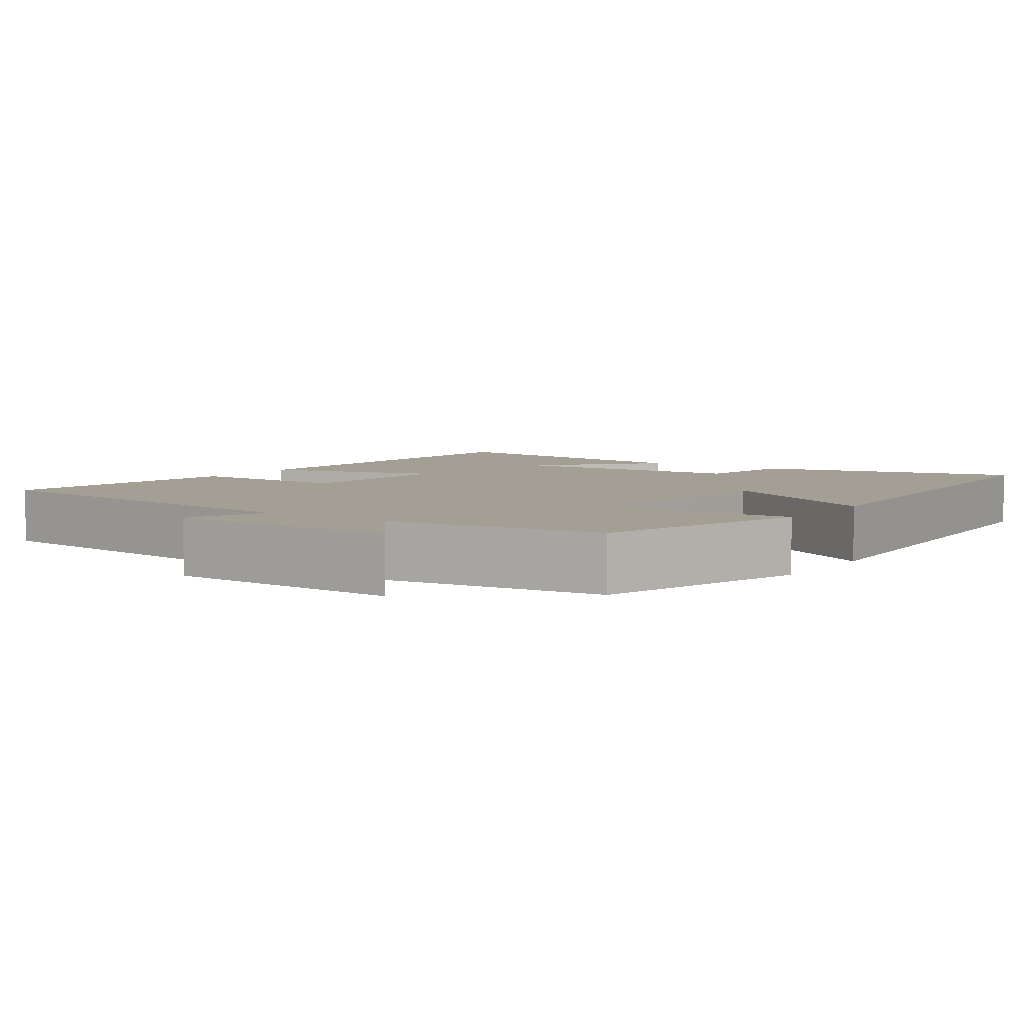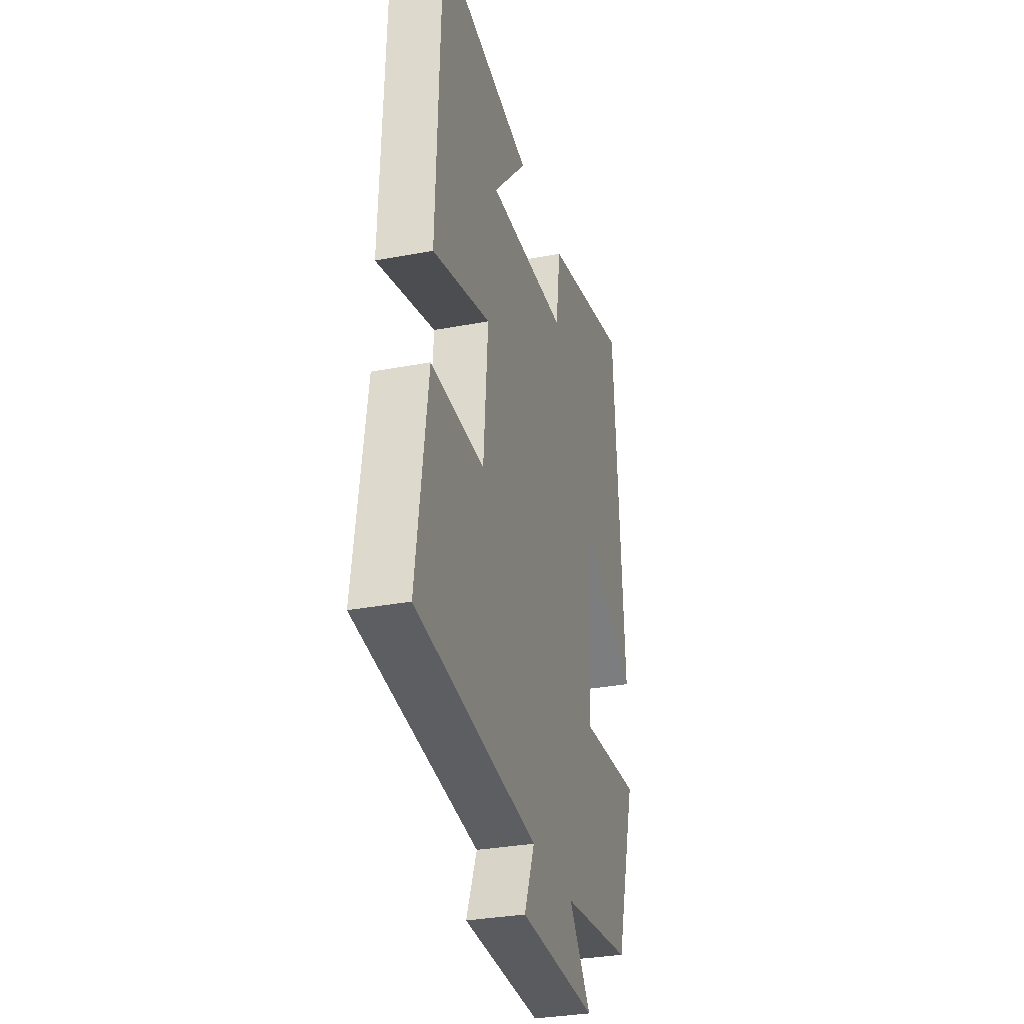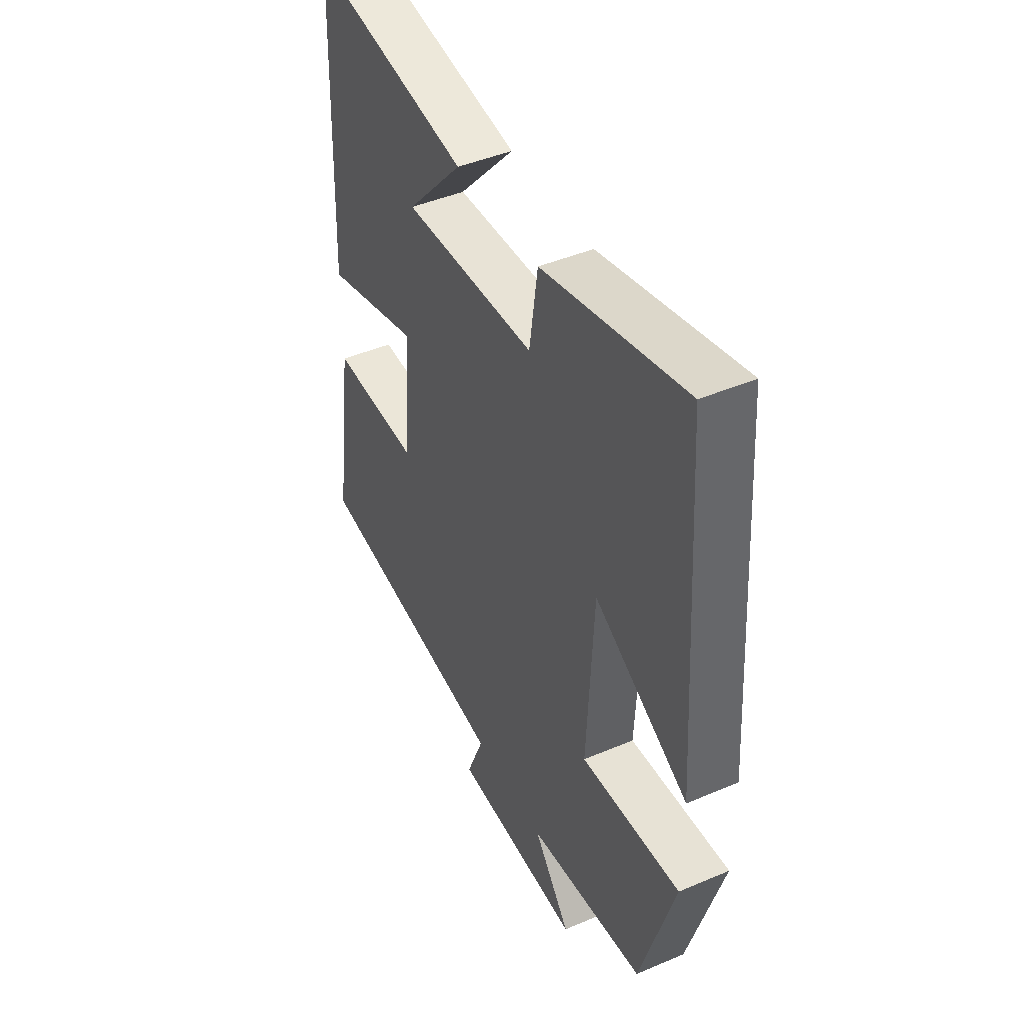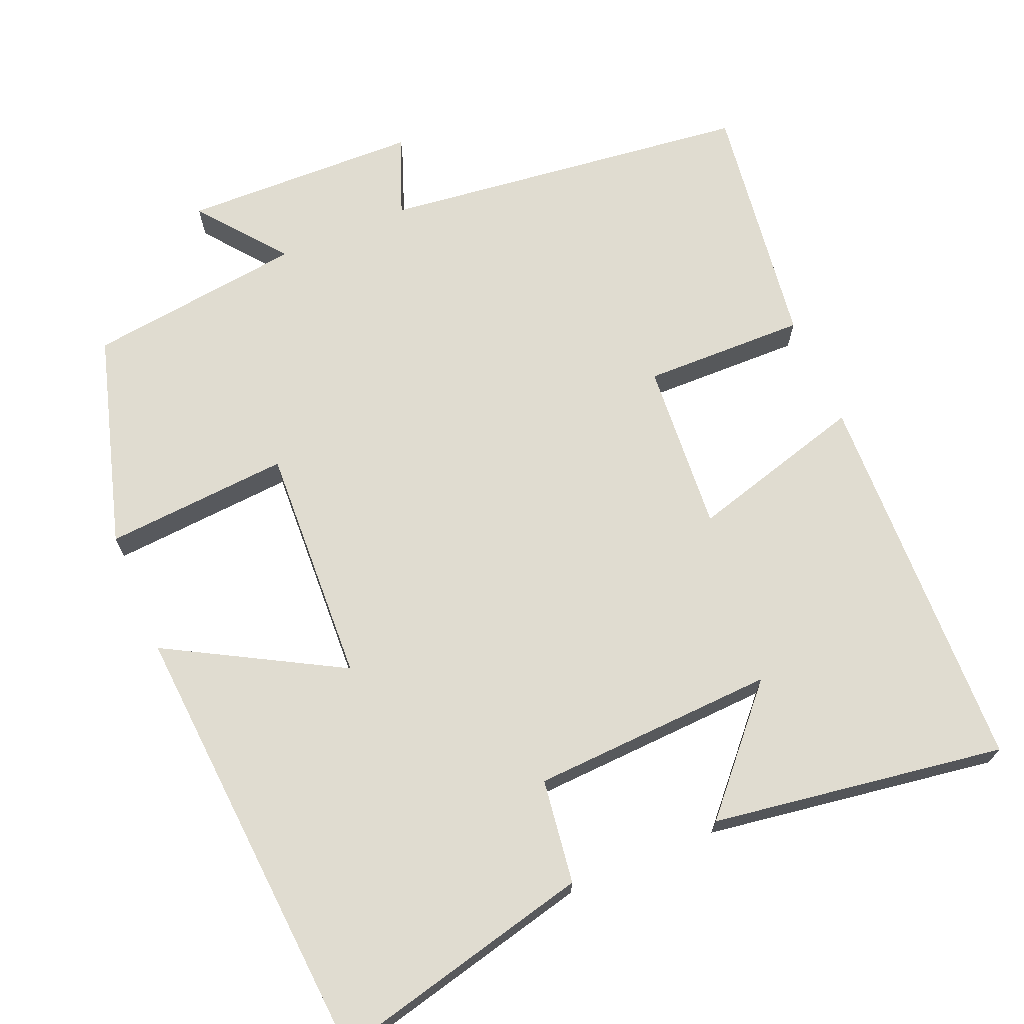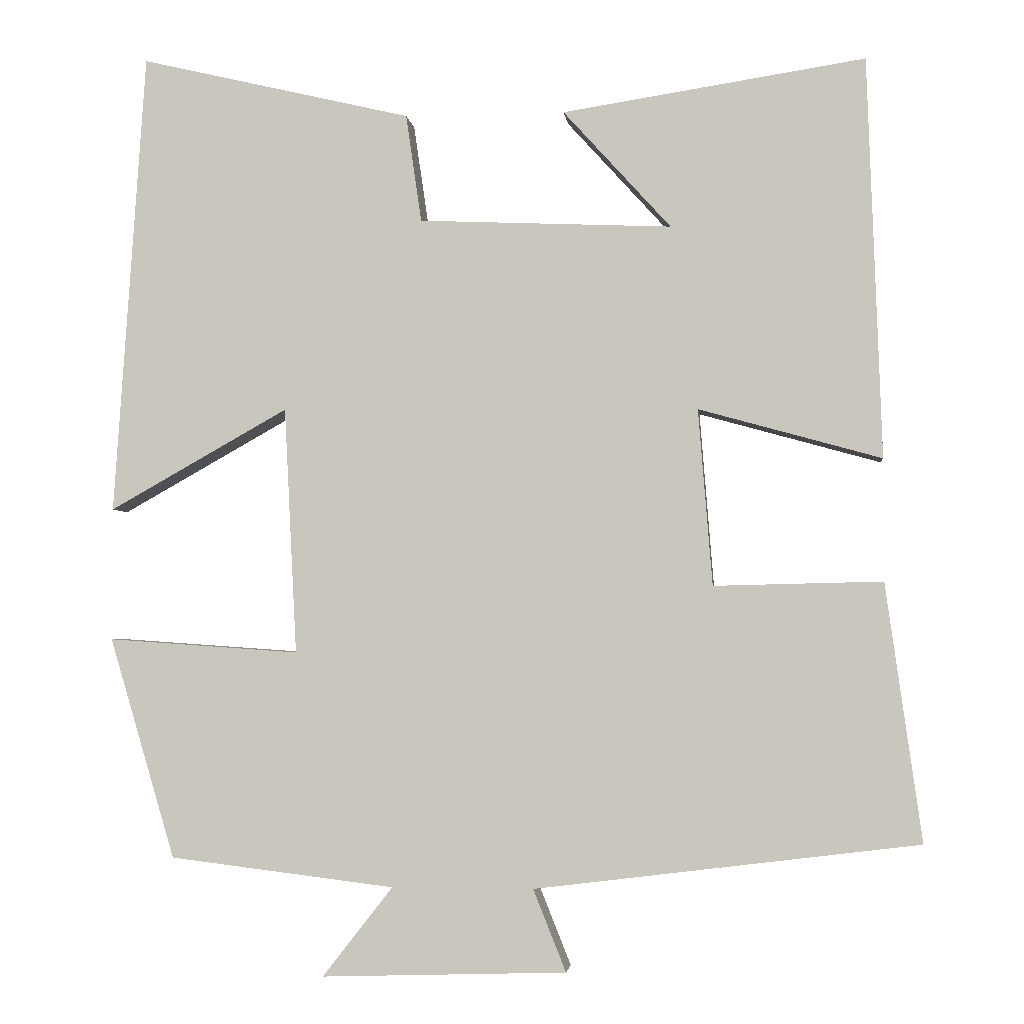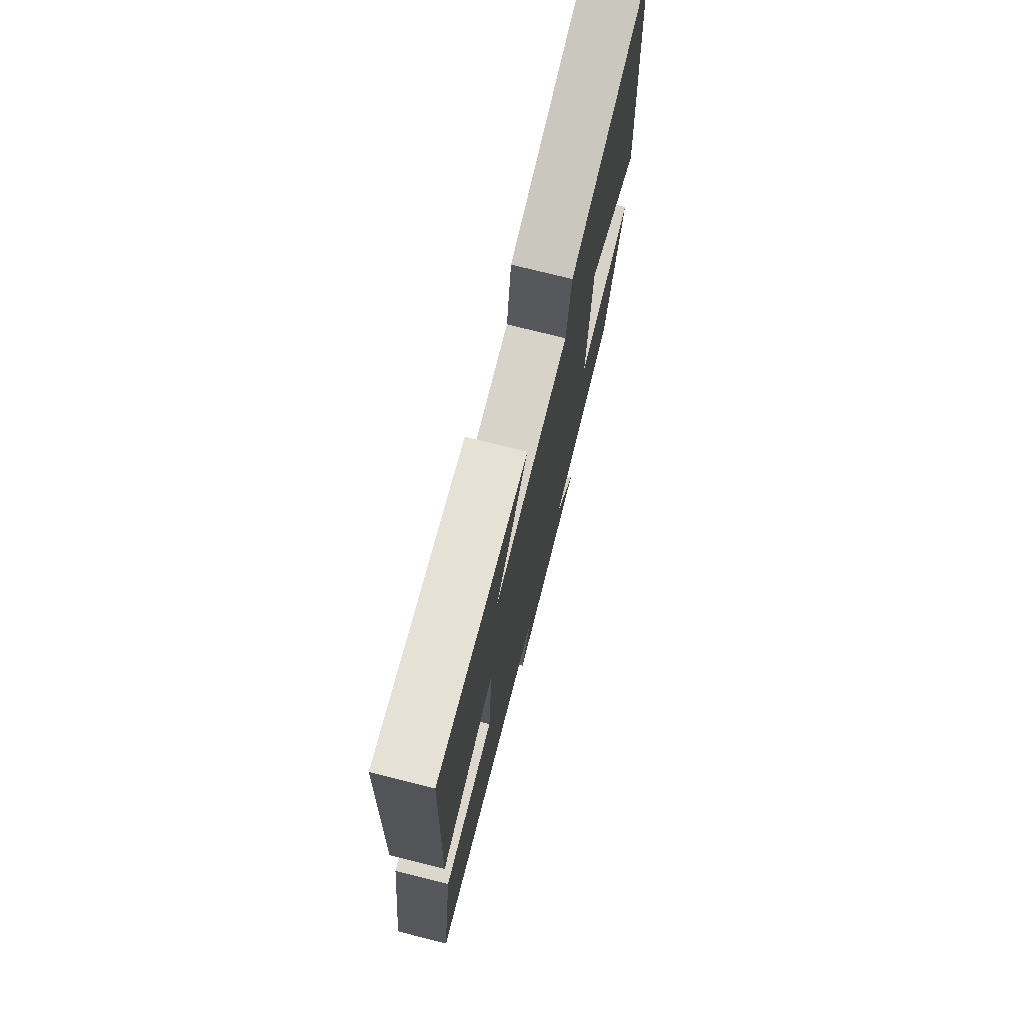
<metadata>
{"format":"obj","ext":"obj","renderer":"f3d","projection":"perspective","resolution":1024,"background":"white","views":[{"elev":5.4,"azim":-145.4,"up":"+Y"},{"elev":-31.5,"azim":105.1,"up":"+Z"},{"elev":44.6,"azim":-116.4,"up":"+Z"},{"elev":69.5,"azim":-23.1,"up":"+Y"},{"elev":-3.0,"azim":6.3,"up":"+Z"},{"elev":74.3,"azim":104.1,"up":"+Z"}]}
</metadata>
<code>
v 0.546 0.07 -0.439
v 0.054 0.07 -0.5
v 0.096 0.07 -0.605
v -0.218 0.07 -0.615
v -0.128 0.07 -0.5
v -0.416 0.07 -0.465
v -0.5 0.07 -0.182
v -0.255 0.07 -0.199
v -0.271 0.07 0.117
v -0.5 0.07 -0.012
v -0.46 0.07 0.582
v -0.112 0.07 0.5
v -0.092 0.07 0.362
v 0.232 0.07 0.348
v 0.094 0.07 0.5
v 0.482 0.07 0.56
v 0.5 0.07 0.047
v 0.266 0.07 0.112
v 0.284 0.07 -0.114
v 0.5 0.07 -0.109
v 0.546 0 -0.439
v 0.054 0 -0.5
v 0.096 0 -0.605
v -0.218 0 -0.615
v -0.128 0 -0.5
v -0.416 0 -0.465
v -0.5 0 -0.182
v -0.255 0 -0.199
v -0.271 0 0.117
v -0.5 0 -0.012
v -0.46 0 0.582
v -0.112 0 0.5
v -0.092 0 0.362
v 0.232 0 0.348
v 0.094 0 0.5
v 0.482 0 0.56
v 0.5 0 0.047
v 0.266 0 0.112
v 0.284 0 -0.114
v 0.5 0 -0.109
f 19 20 1 2
f 18 19 2
f 16 17 18
f 14 15 16
f 14 16 18
f 13 14 18 2
f 11 12 13
f 10 11 13
f 9 10 13
f 8 9 13 2
f 7 8 2
f 6 7 2
f 5 6 2
f 2 3 4 5
f 22 21 40 39
f 22 39 38
f 38 37 36
f 36 35 34
f 38 36 34
f 22 38 34 33
f 33 32 31
f 33 31 30
f 33 30 29
f 22 33 29 28
f 22 28 27
f 22 27 26
f 22 26 25
f 25 24 23 22
f 1 21 22 2
f 2 22 23 3
f 3 23 24 4
f 4 24 25 5
f 5 25 26 6
f 6 26 27 7
f 7 27 28 8
f 8 28 29 9
f 9 29 30 10
f 10 30 31 11
f 11 31 32 12
f 12 32 33 13
f 13 33 34 14
f 14 34 35 15
f 15 35 36 16
f 16 36 37 17
f 17 37 38 18
f 18 38 39 19
f 19 39 40 20
f 20 40 21 1

</code>
